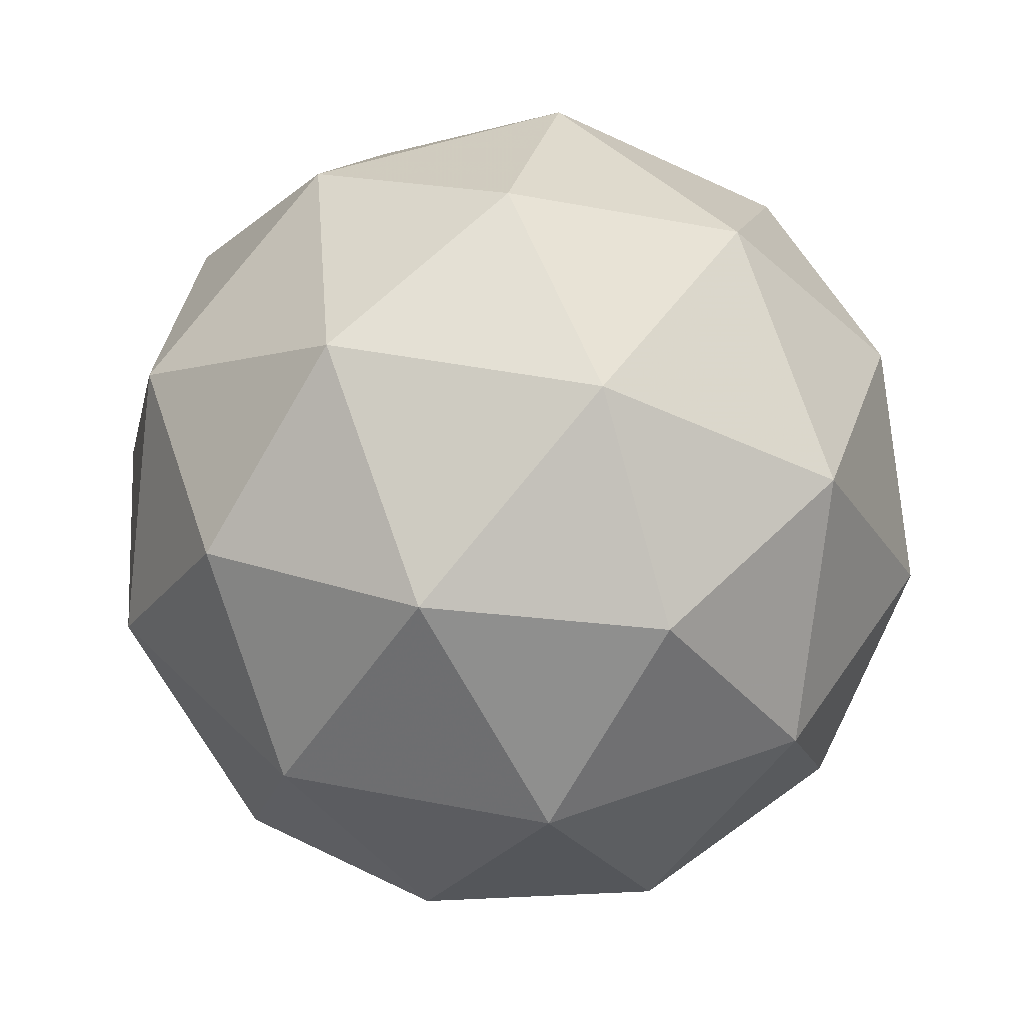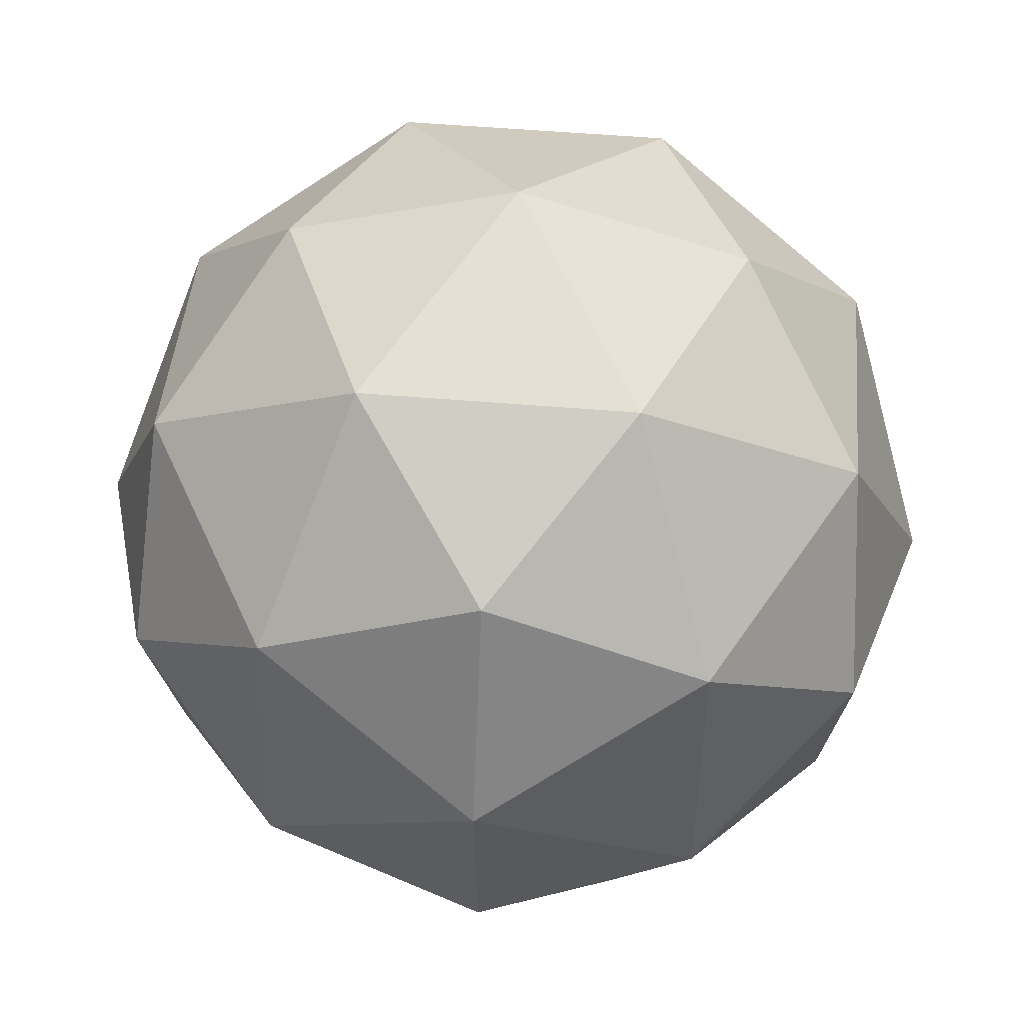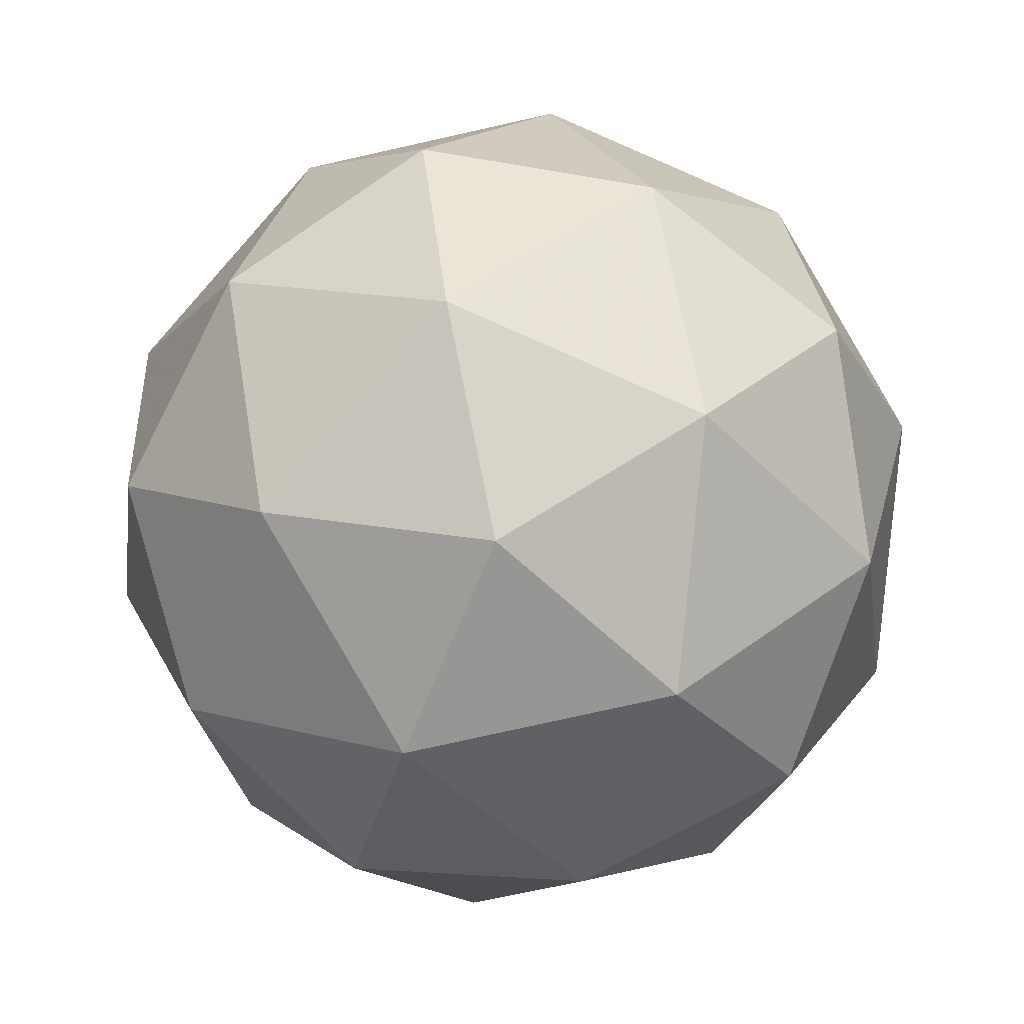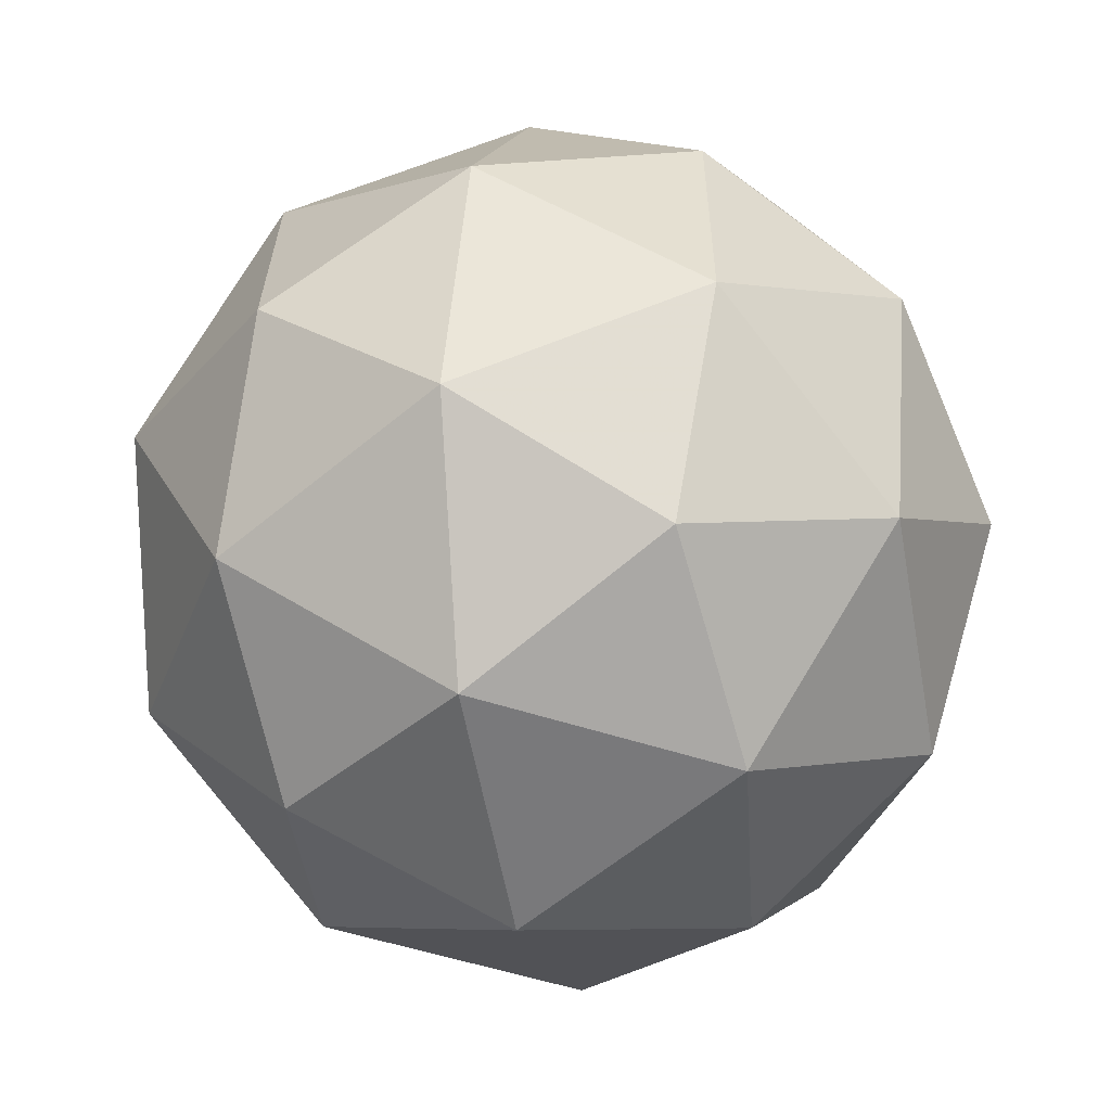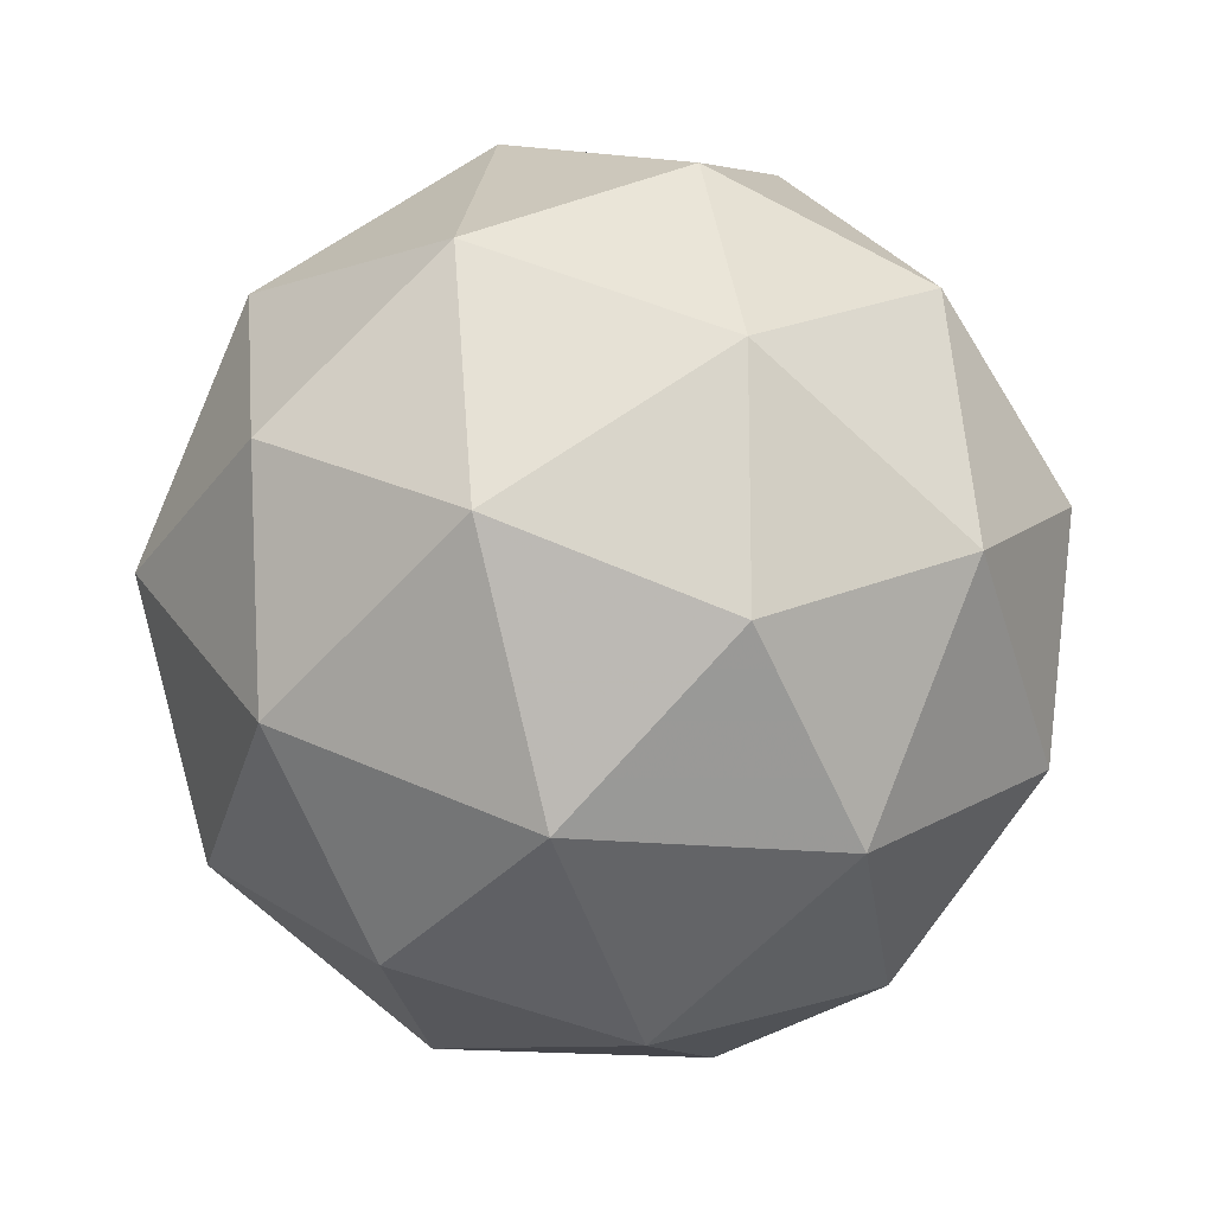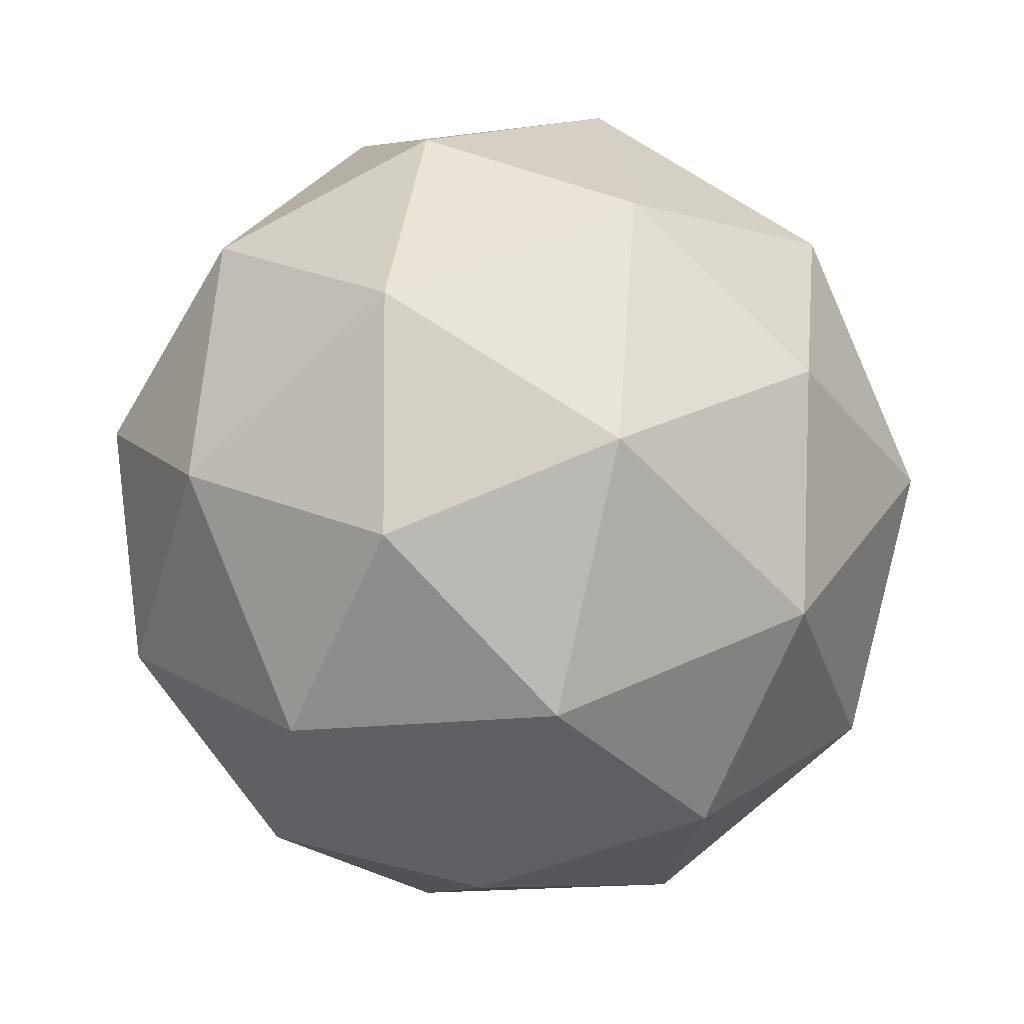
<metadata>
{"format":"obj","ext":"obj","renderer":"f3d","projection":"perspective","resolution":1024,"background":"white","views":[{"elev":13.5,"azim":134.1,"up":"+Z"},{"elev":37.6,"azim":-142.6,"up":"+Z"},{"elev":-38.7,"azim":36.4,"up":"+Y"},{"elev":-8.4,"azim":-102.8,"up":"+Z"},{"elev":2.4,"azim":70.2,"up":"+Y"},{"elev":-60.3,"azim":-14.4,"up":"+Z"}]}
</metadata>
<code>
v -0.159 0.1537 -0.2219
v -0.1657 0.1604 -0.1383
v -0.09117 0.1718 -0.1755
v -0.08519 0.1171 -0.2391
v -0.1561 0.07188 -0.2412
v -0.2059 0.09863 -0.1789
v -0.09616 0.128 -0.1039
v -0.04638 0.1012 -0.1662
v -0.08649 0.03947 -0.2068
v -0.1611 0.02804 -0.1696
v -0.167 0.08275 -0.106
v -0.09327 0.04618 -0.1232
v -0.1249 0.1738 -0.2033
v -0.1687 0.1671 -0.1814
v -0.1289 0.1777 -0.1542
v -0.1963 0.1347 -0.1562
v -0.1923 0.1308 -0.2053
v -0.1214 0.1416 -0.2407
v -0.08152 0.1523 -0.2134
v -0.163 0.115 -0.2419
v -0.1197 0.09355 -0.252
v -0.1906 0.08268 -0.2167
v -0.1735 0.1254 -0.1133
v -0.197 0.08906 -0.1372
v -0.08796 0.1587 -0.1339
v -0.1318 0.152 -0.1121
v -0.05519 0.1108 -0.2079
v -0.0587 0.143 -0.1706
v -0.1204 0.0479 -0.2331
v -0.07877 0.0745 -0.2318
v -0.1935 0.05691 -0.1746
v -0.1643 0.04118 -0.2112
v -0.1326 0.1063 -0.09308
v -0.06164 0.1172 -0.1285
v -0.05596 0.06516 -0.189
v -0.1234 0.02213 -0.191
v -0.1707 0.04757 -0.1317
v -0.0892 0.08483 -0.1032
v -0.1309 0.05824 -0.1045
v -0.05994 0.06911 -0.1398
v -0.08352 0.0328 -0.1637
v -0.1274 0.02608 -0.1418
f 1 14 13
f 2 14 16
f 1 13 18
f 1 18 20
f 1 20 17
f 2 16 23
f 3 15 25
f 4 19 27
f 5 21 29
f 6 22 31
f 2 23 26
f 3 25 28
f 4 27 30
f 5 29 32
f 6 31 24
f 7 33 38
f 8 34 40
f 9 35 41
f 10 36 42
f 11 37 39
f 39 42 12
f 39 37 42
f 37 10 42
f 42 41 12
f 42 36 41
f 36 9 41
f 41 40 12
f 41 35 40
f 35 8 40
f 40 38 12
f 40 34 38
f 34 7 38
f 38 39 12
f 38 33 39
f 33 11 39
f 24 37 11
f 24 31 37
f 31 10 37
f 32 36 10
f 32 29 36
f 29 9 36
f 30 35 9
f 30 27 35
f 27 8 35
f 28 34 8
f 28 25 34
f 25 7 34
f 26 33 7
f 26 23 33
f 23 11 33
f 31 32 10
f 31 22 32
f 22 5 32
f 29 30 9
f 29 21 30
f 21 4 30
f 27 28 8
f 27 19 28
f 19 3 28
f 25 26 7
f 25 15 26
f 15 2 26
f 23 24 11
f 23 16 24
f 16 6 24
f 17 22 6
f 17 20 22
f 20 5 22
f 20 21 5
f 20 18 21
f 18 4 21
f 18 19 4
f 18 13 19
f 13 3 19
f 16 17 6
f 16 14 17
f 14 1 17
f 13 15 3
f 13 14 15
f 14 2 15

</code>
